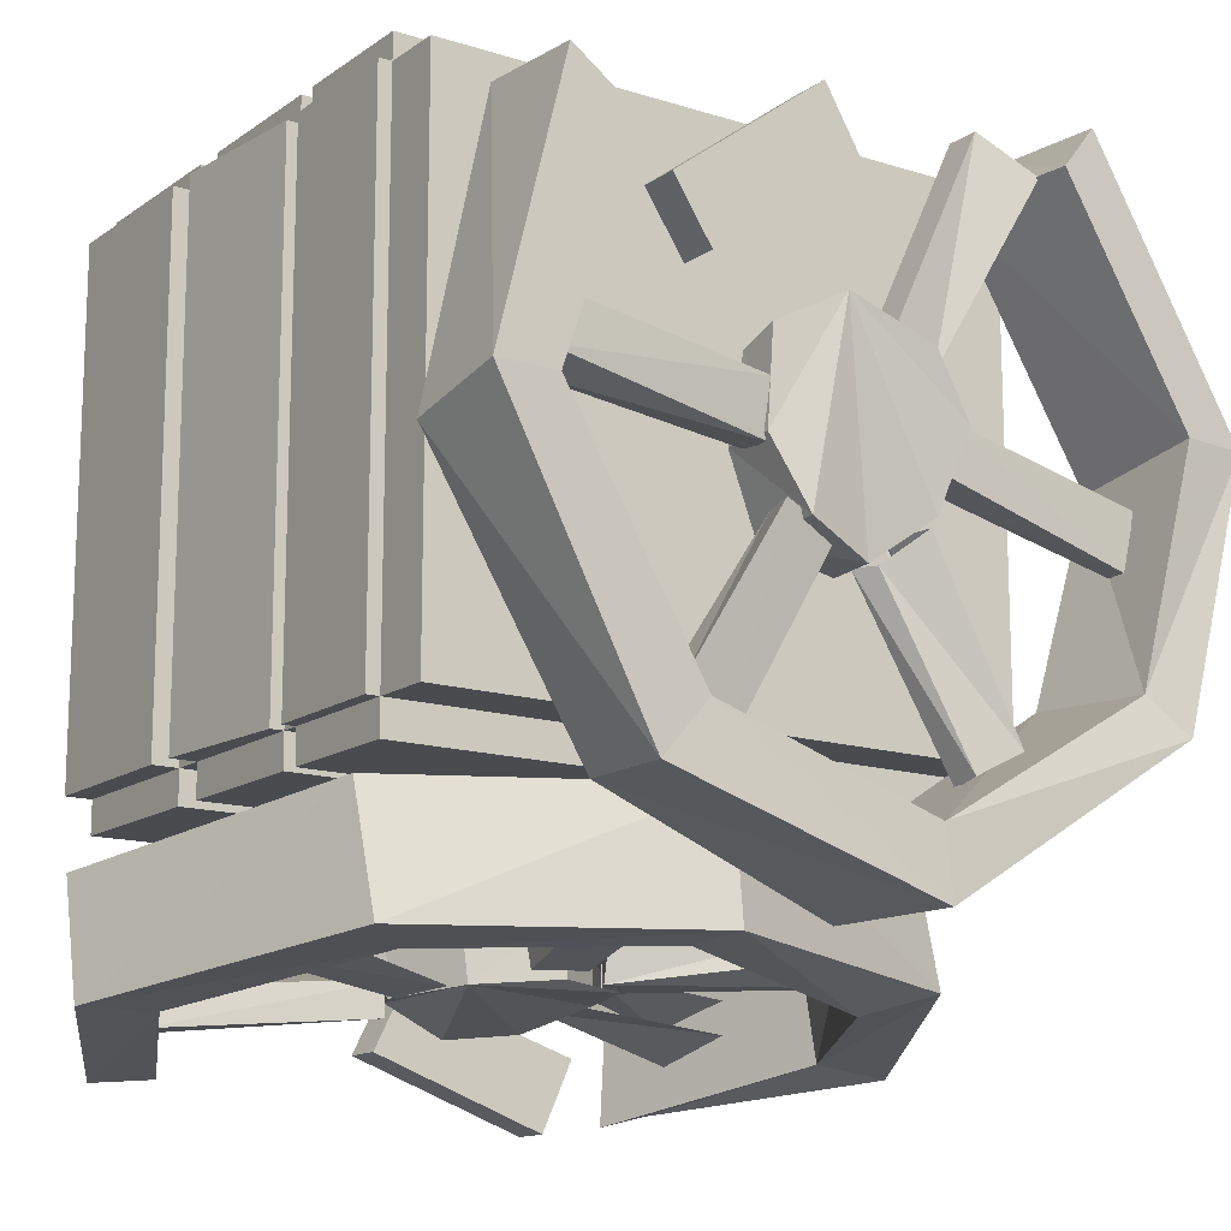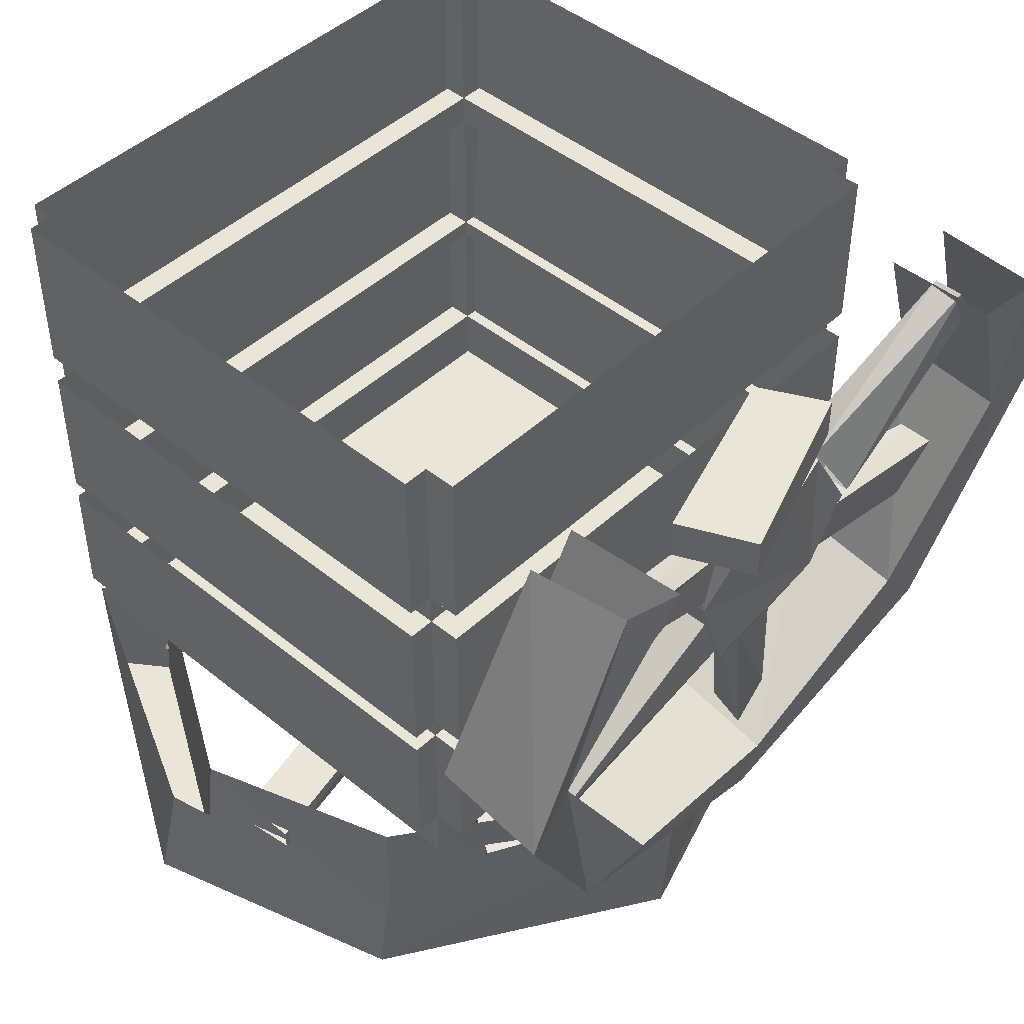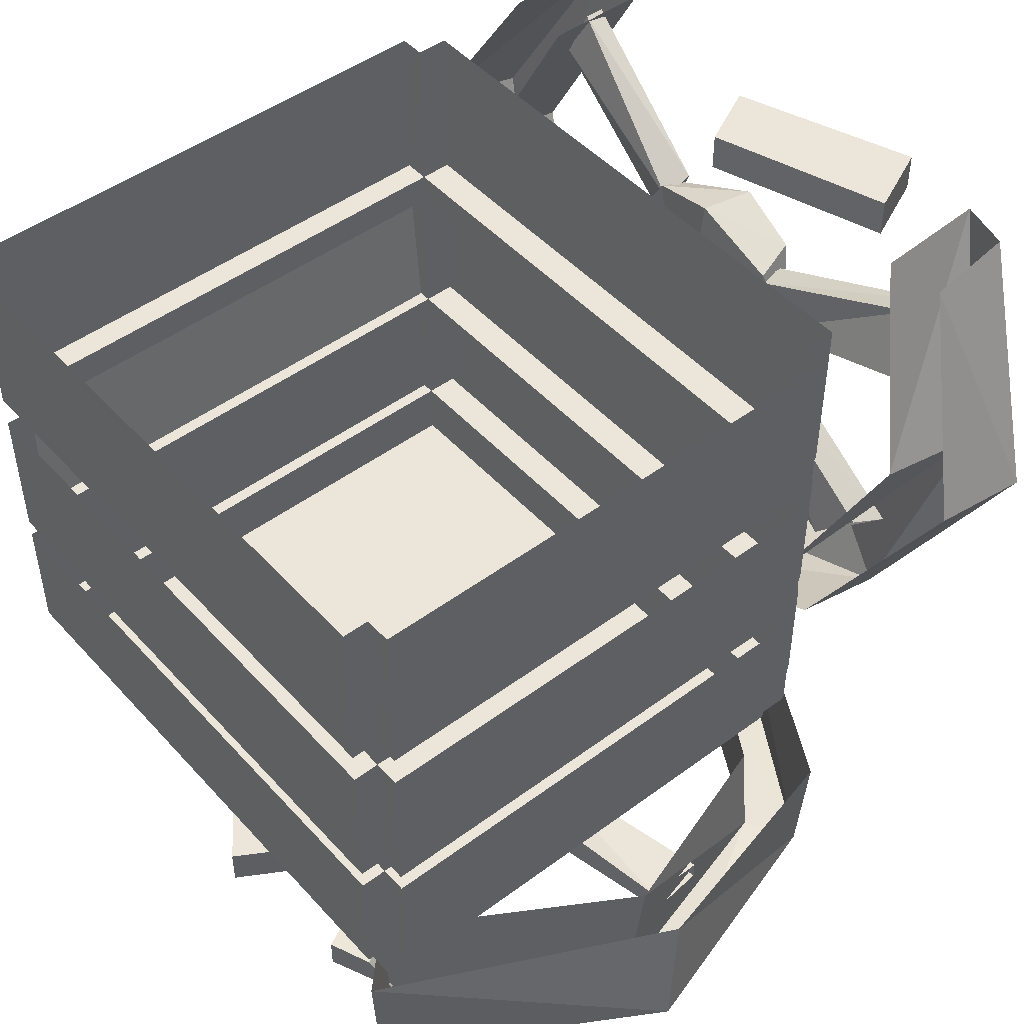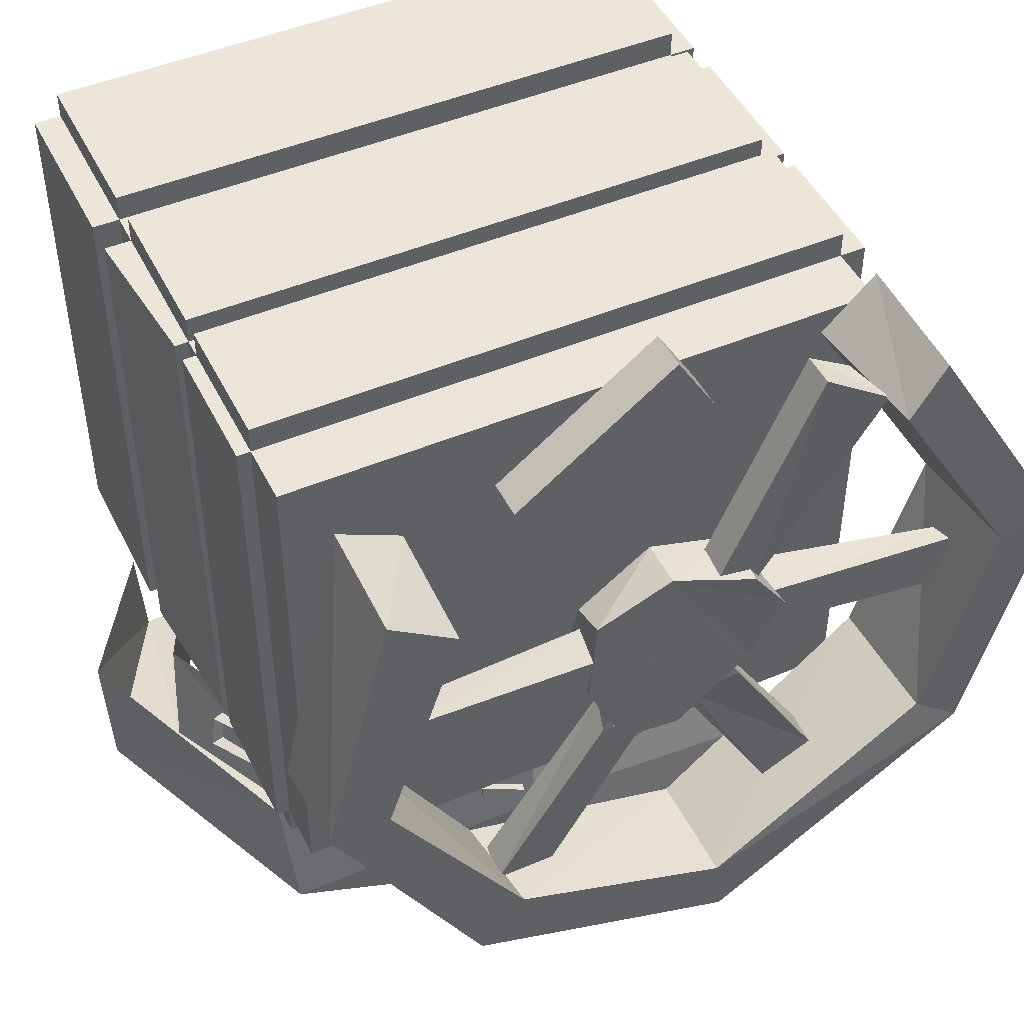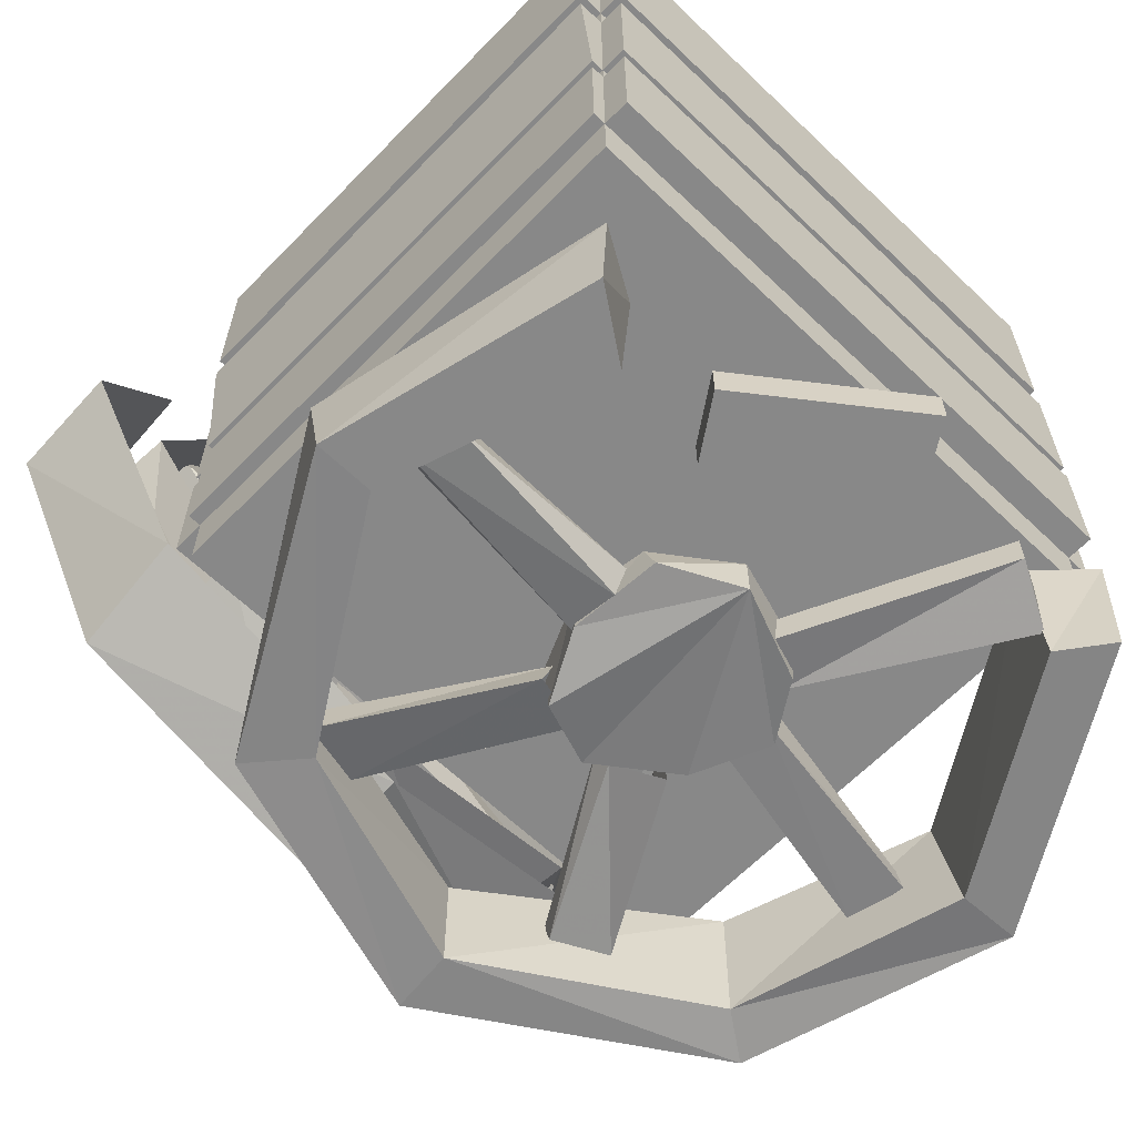
<metadata>
{"format":"obj","ext":"obj","renderer":"f3d","projection":"perspective","resolution":1024,"background":"white","views":[{"elev":-14.2,"azim":-34.5,"up":"+Z"},{"elev":45.8,"azim":133.1,"up":"+Y"},{"elev":47.8,"azim":50.2,"up":"+Y"},{"elev":47.3,"azim":-25.5,"up":"+Z"},{"elev":-62.9,"azim":-44.0,"up":"+Y"}]}
</metadata>
<code>
v 0.3125 -0.2031 0.4766
v -0.3828 -0.2031 0.4766
v -0.3828 -0.2031 0.4453
v 0.3125 -0.2031 0.4453
v 0.3125 0 0.4766
v -0.3828 0 0.4766
v -0.3828 0 0.4453
v -0.4141 0 0.4453
v -0.4141 -0.2031 0.4453
v -0.3828 -0.2031 -0.1719
v -0.3828 -0.2422 -0.1719
v -0.3828 -0.2422 0.4453
v 0.3125 -0.2422 0.4453
v 0.3125 -0.2031 -0.1719
v 0.3438 -0.2031 -0.1719
v 0.3438 -0.2031 0.4453
v 0.3125 0 0.4453
v 0.3125 -0.4219 0.4766
v -0.3828 -0.4219 0.4766
v -0.3828 -0.4219 0.4453
v 0.3125 -0.4219 0.4453
v 0.3125 -0.2422 0.4766
v -0.3828 -0.2422 0.4766
v -0.4141 -0.2422 0.4453
v -0.3984 -0.4219 0.4453
v -0.3828 -0.4219 -0.1719
v -0.3828 -0.4453 -0.1719
v -0.3828 -0.4453 0.4453
v 0.3125 -0.4453 0.4453
v 0.3125 -0.4219 -0.1719
v 0.3438 -0.4219 -0.1719
v 0.3438 -0.4219 0.4453
v 0.3125 -0.6016 0.4766
v -0.3828 -0.6016 0.4766
v -0.3828 -0.6016 0.4453
v 0.3125 -0.6016 0.4453
v 0.3125 -0.4453 0.4766
v -0.3828 -0.4453 0.4766
v -0.3984 -0.4453 0.4453
v -0.3984 -0.6016 0.4453
v -0.3828 -0.6016 -0.1719
v -0.3828 -0.6719 -0.1719
v -0.3828 -0.6719 0.4453
v 0.3125 -0.6719 0.4453
v 0.3125 -0.6016 -0.1719
v 0.3438 -0.6016 -0.1719
v 0.3438 -0.6016 0.4453
v -0.3828 -0.2031 -0.2109
v 0.3125 -0.2031 -0.2109
v -0.3828 0 -0.2109
v 0.3125 0 -0.2109
v 0.3125 0 -0.1719
v 0.3438 0 -0.1719
v 0.3438 0 0.4453
v -0.3828 0 -0.1719
v -0.4141 -0.2031 -0.1719
v -0.4141 0 -0.1719
v -0.3828 -0.4219 -0.2109
v 0.3125 -0.4219 -0.2109
v -0.3828 -0.2422 -0.2109
v 0.3125 -0.2422 -0.2109
v 0.3125 -0.2422 -0.1719
v 0.3438 -0.2422 -0.1719
v 0.3438 -0.2422 0.4453
v -0.3984 -0.4219 -0.1719
v -0.4141 -0.2422 -0.1719
v -0.3828 -0.6016 -0.2109
v 0.3125 -0.6016 -0.2109
v -0.3828 -0.4453 -0.2109
v 0.3125 -0.4453 -0.2109
v 0.3125 -0.4453 -0.1719
v 0.3438 -0.4453 -0.1719
v 0.3438 -0.4453 0.4453
v -0.3984 -0.6016 -0.1719
v -0.3984 -0.4453 -0.1719
v 0.3125 -0.6719 -0.1719
v -0.2344 -0.8281 -0.25
v -0.4141 -0.7109 0.05469
v -0.2344 -0.7188 -0.25
v 0.08594 -0.8359 -0.3516
v -0.1797 -0.8281 -0.1875
v -0.4141 -0.8359 0.07812
v -0.3359 -0.7031 0.3984
v -0.3359 -0.8359 0.3906
v -0.2578 -0.6953 0.3516
v -0.2578 -0.8359 0.3359
v -0.3438 -0.7109 0.0625
v -0.3438 -0.8359 0.07812
v -0.1953 -0.7109 -0.1875
v 0.07812 -0.7031 -0.2734
v 0.07812 -0.8359 -0.2734
v 0.3438 -0.6719 -0.1094
v 0.3516 -0.8203 -0.1172
v 0.4219 -0.6719 0.1328
v 0.4219 -0.8281 0.1562
v 0.25 -0.6719 0.4141
v 0.2656 -0.8281 0.4141
v 0.3125 -0.6719 0.4766
v 0.3125 -0.8203 0.4688
v 0.5 -0.8203 0.1562
v 0.4844 -0.6719 0.1328
v 0.4062 -0.8281 -0.1562
v 0.4062 -0.6953 -0.1719
v 0.07031 -0.6797 -0.3516
v -0.1953 -0.7891 -0.1875
v -0.0625 -0.7891 0.02344
v -0.04688 -0.7422 0.02344
v -0.1875 -0.7422 -0.1875
v 0 -0.7344 -0.01562
v -0.1172 -0.75 -0.2109
v 0.007812 -0.7734 0
v -0.1172 -0.7734 -0.2109
v -0.07031 -0.7734 0.07812
v -0.3359 -0.7969 0.1172
v -0.3438 -0.7578 0.1016
v -0.07812 -0.7422 0.07812
v -0.3125 -0.7578 0.1641
v -0.07031 -0.7422 0.1562
v -0.3203 -0.7969 0.1719
v -0.07031 -0.7812 0.1406
v 0.01562 -0.7891 0.2422
v -0.03906 -0.7969 0.007812
v 0.03906 -0.7812 -0.02344
v 0.1328 -0.7734 0.03906
v 0.1641 -0.7891 0.1328
v 0.1172 -0.7969 0.2031
v 0.1172 -0.7344 0.2109
v 0.01562 -0.7344 0.2422
v -0.07031 -0.7812 0.1953
v -0.07812 -0.7812 0.08594
v -0.07812 -0.7188 0.08594
v -0.03906 -0.7109 0
v 0.04688 -0.7188 -0.02344
v 0.125 -0.7344 0.03906
v 0.1641 -0.7422 0.125
v -0.07031 -0.7344 0.1797
v 0.1719 -0.7734 -0.2109
v 0.07031 -0.7578 -0.01562
v 0.05469 -0.7344 -0.01562
v 0.1719 -0.7422 -0.2188
v 0.1094 -0.7188 0.02344
v 0.2422 -0.7344 -0.1875
v 0.2344 -0.7734 -0.1797
v 0.1172 -0.7812 0.02344
v 0.07031 -0.7891 0.2109
v 0.1953 -0.7734 0.4531
v 0.1953 -0.7344 0.4531
v 0.07031 -0.75 0.2109
v 0.2422 -0.7422 0.4297
v 0.125 -0.7344 0.1953
v 0.2656 -0.7891 0.4141
v 0.125 -0.7812 0.1797
v 0.3984 -0.7578 0.02344
v 0.1328 -0.7734 0.08594
v 0.1484 -0.7344 0.07812
v 0.3984 -0.7344 0.02344
v 0.3984 -0.7344 0.09375
v 0.1484 -0.7188 0.1406
v 0.1484 -0.7734 0.1406
v 0.4062 -0.7578 0.09375
v -0.5 -0.2344 -0.4219
v -0.375 -0.5859 -0.375
v -0.3828 -0.5547 -0.2344
v -0.5 -0.2031 -0.2891
v -0.375 0 -0.4688
v -0.4141 -0.2422 -0.4219
v -0.3047 -0.5078 -0.3828
v -0.04688 -0.6953 -0.3672
v -0.04688 -0.6797 -0.2266
v -0.2969 0 -0.3281
v -0.3984 -0.2109 -0.2969
v -0.2969 0 -0.4609
v -0.1016 -0.1328 -0.3828
v -0.3125 -0.007812 -0.4141
v -0.3047 0 -0.3828
v -0.1016 -0.1484 -0.3438
v -0.3203 -0.05469 -0.3672
v -0.1406 -0.2031 -0.3672
v -0.3359 -0.04688 -0.4141
v -0.1406 -0.2031 -0.4062
v -0.3828 0 -0.3359
v -0.1484 -0.2422 -0.3906
v -0.3906 -0.3203 -0.3672
v -0.3828 -0.3125 -0.3281
v -0.1562 -0.2344 -0.3359
v -0.3438 -0.3906 -0.3125
v -0.1406 -0.2891 -0.3359
v -0.3047 -0.4844 -0.2344
v -0.1172 -0.3281 -0.3828
v -0.02344 -0.125 -0.4141
v 0.05469 -0.1562 -0.4062
v 0.08594 -0.25 -0.3828
v 0.04688 -0.3594 -0.3828
v -0.02344 -0.3672 -0.375
v -0.03125 -0.3672 -0.3125
v -0.125 -0.3281 -0.3281
v -0.1562 -0.2344 -0.3906
v -0.1094 -0.1484 -0.3828
v -0.1094 -0.1328 -0.3438
v -0.02344 -0.1094 -0.3359
v 0.07812 -0.1562 -0.3438
v 0.08594 -0.25 -0.3359
v 0.04688 -0.3438 -0.3281
v -0.1641 -0.2344 -0.3281
v 0.2891 -0.09375 -0.4219
v 0.07031 -0.1719 -0.3828
v 0.07031 -0.1719 -0.3438
v 0.2812 -0.09375 -0.3828
v 0.09375 -0.2344 -0.3438
v 0.3203 -0.1641 -0.3516
v -0.0625 -0.3594 -0.3672
v -0.125 -0.5938 -0.3281
v -0.125 -0.5938 -0.2891
v -0.07031 -0.3594 -0.3281
v -0.07812 -0.6172 -0.2891
v -0.007812 -0.3594 -0.3281
v -0.07031 -0.625 -0.3359
v -0.007812 -0.3828 -0.3672
v 0.3047 -0.4297 -0.3672
v 0.07031 -0.2891 -0.375
v 0.07031 -0.2891 -0.3359
v 0.2891 -0.4219 -0.3281
v 0.2422 -0.4688 -0.3125
v 0.03125 -0.3594 -0.3359
v 0.03125 -0.3516 -0.375
v 0.25 -0.4766 -0.3438
v 0.4375 -0.3047 -0.4453
v 0.3281 0 -0.4688
v 0.3438 0 -0.3516
v 0.4375 -0.2812 -0.3125
v 0.2812 -0.5547 -0.2656
v 0.2812 -0.5859 -0.3906
v 0.3672 -0.2734 -0.4297
v 0.2656 0 -0.4844
v 0.3516 -0.2656 -0.3047
v 0.2734 0 -0.3438
v -0.0625 -0.6016 -0.2344
v 0.2344 -0.5156 -0.2578
v 0.2109 -0.5391 -0.4141
v -0.0625 -0.6328 -0.375
v 0.3203 -0.1641 -0.3906
v 0.08594 -0.2344 -0.3828
v -0.125 -0.3047 -0.3828
v -0.3516 -0.3984 -0.3516
v 0.1562 -0.04688 -0.5
v -0.0625 -0.04688 -0.4219
v -0.0625 0 -0.4219
v 0.1562 0 -0.5
v 0.1953 -0.04688 -0.4141
v -0.02344 -0.04688 -0.3438
v -0.02344 0 -0.3438
v 0.1953 0 -0.4141
v 0.09375 -0.7188 0.4141
v -0.09375 -0.7188 0.2812
v -0.09375 -0.6719 0.2812
v 0.09375 -0.6719 0.4141
v 0.04688 -0.7188 0.4922
v -0.1406 -0.7188 0.3516
v -0.1406 -0.6719 0.3516
v 0.04688 -0.6719 0.4922
f 1 2 3
f 1 3 4
f 1 4 5
f 2 6 7
f 2 7 3
f 3 7 8
f 3 8 9
f 3 9 10
f 3 10 11
f 3 11 12
f 3 12 4
f 4 12 13
f 4 13 14
f 4 14 15
f 4 15 16
f 4 16 17
f 4 17 5
f 18 19 20
f 18 20 21
f 18 21 22
f 19 23 12
f 19 12 20
f 20 12 24
f 20 24 25
f 20 25 26
f 20 26 27
f 20 27 28
f 20 28 21
f 21 28 29
f 21 29 30
f 21 30 31
f 21 31 32
f 21 32 13
f 21 13 22
f 33 34 35
f 33 35 36
f 33 36 37
f 34 38 28
f 34 28 35
f 35 28 39
f 35 39 40
f 36 45 46
f 36 46 47
f 36 47 29
f 36 29 37
f 48 49 14
f 48 14 10
f 48 10 50
f 49 51 52
f 49 52 14
f 14 52 53
f 14 53 15
f 16 54 17
f 50 10 55
f 55 10 56
f 55 56 57
f 9 56 10
f 58 59 30
f 58 30 26
f 58 26 60
f 59 61 62
f 59 62 30
f 30 62 63
f 30 63 31
f 32 64 13
f 60 26 11
f 11 26 65
f 11 65 66
f 25 65 26
f 67 41 69
f 68 70 71
f 68 71 45
f 45 71 72
f 45 72 46
f 47 73 29
f 69 41 27
f 27 41 74
f 27 74 75
f 10 14 62
f 10 62 11
f 26 30 71
f 26 71 27
f 14 13 62
f 30 29 71
f 1 5 2
f 2 5 6
f 33 37 34
f 34 37 38
f 48 50 49
f 49 50 51
f 31 63 32
f 32 63 64
f 66 65 24
f 24 65 25
f 67 69 68
f 68 69 70
f 18 22 19
f 19 22 23
f 35 41 42
f 35 42 43
f 35 43 36
f 36 43 44
f 36 44 45
f 15 53 16
f 16 53 54
f 57 56 8
f 8 56 9
f 58 60 59
f 59 60 61
f 46 72 47
f 47 72 73
f 75 74 39
f 39 74 40
f 44 76 45
f 45 76 41
f 41 76 42
f 35 40 41
f 67 68 45
f 67 45 41
f 40 74 41
f 43 42 76
f 43 76 44
f 77 80 81
f 77 81 82
f 152 151 146
f 152 146 145
f 160 159 153
f 153 159 154
f 102 91 80
f 80 91 81
f 162 168 169
f 162 169 163
f 168 232 169
f 169 232 231
f 253 257 254
f 254 257 258
f 77 78 79
f 77 79 80
f 77 82 78
f 78 82 83
f 83 82 84
f 98 99 100
f 98 100 101
f 101 100 102
f 101 102 103
f 103 102 104
f 104 102 80
f 104 80 79
f 140 141 142
f 100 93 102
f 102 93 91
f 100 95 93
f 95 100 99
f 95 99 97
f 86 84 82
f 86 82 88
f 88 82 81
f 161 162 163
f 161 163 164
f 161 164 165
f 161 165 166
f 161 166 167
f 161 167 162
f 162 167 168
f 172 166 165
f 165 164 181
f 185 186 187
f 208 209 210
f 227 228 229
f 227 229 230
f 227 230 231
f 227 231 232
f 227 232 233
f 227 233 228
f 228 233 234
f 167 240 168
f 168 240 239
f 168 239 232
f 239 233 232
f 83 84 85
f 85 84 86
f 85 86 87
f 87 86 88
f 87 88 81
f 87 81 89
f 89 81 90
f 90 81 91
f 90 91 92
f 92 91 93
f 92 93 94
f 94 93 95
f 94 95 96
f 96 95 97
f 96 97 98
f 98 97 99
f 105 106 107
f 105 107 108
f 108 107 109
f 108 109 110
f 110 109 111
f 110 111 112
f 112 111 106
f 112 106 105
f 113 114 115
f 113 115 116
f 116 115 117
f 116 117 118
f 118 117 119
f 118 119 120
f 120 119 114
f 120 114 113
f 137 138 139
f 137 139 140
f 140 139 141
f 142 141 143
f 143 141 144
f 143 144 138
f 143 138 137
f 145 146 147
f 145 147 148
f 148 147 149
f 148 149 150
f 150 149 151
f 150 151 152
f 153 154 155
f 153 155 156
f 156 155 157
f 157 155 158
f 157 158 159
f 157 159 160
f 151 149 147
f 151 147 146
f 170 171 166
f 170 166 172
f 173 174 175
f 173 175 176
f 176 175 177
f 176 177 178
f 178 177 179
f 178 179 180
f 180 179 174
f 180 174 173
f 182 183 184
f 182 184 185
f 185 184 186
f 171 188 167
f 171 167 166
f 205 206 207
f 205 207 208
f 208 207 209
f 211 212 213
f 211 213 214
f 214 213 215
f 214 215 216
f 216 215 217
f 216 217 218
f 218 217 212
f 218 212 211
f 219 220 221
f 219 221 222
f 222 221 223
f 223 221 224
f 223 224 225
f 223 225 226
f 226 225 219
f 219 225 220
f 234 233 235
f 234 235 236
f 237 238 239
f 237 239 240
f 237 240 188
f 188 240 167
f 238 235 233
f 238 233 239
f 241 242 206
f 241 206 205
f 243 244 183
f 243 183 182
f 245 246 247
f 245 247 248
f 245 248 249
f 245 249 246
f 246 249 250
f 246 250 251
f 246 251 247
f 247 251 248
f 248 251 252
f 248 252 249
f 249 252 250
f 250 252 251
f 253 254 255
f 253 255 256
f 253 256 257
f 254 258 259
f 254 259 255
f 255 259 256
f 256 259 260
f 256 260 257
f 257 260 258
f 258 260 259
f 121 122 123
f 121 123 124
f 121 124 125
f 121 125 126
f 121 129 130
f 121 130 122
f 189 190 191
f 189 191 192
f 189 192 193
f 189 193 194
f 189 197 198
f 189 198 190
f 121 126 127
f 121 127 128
f 121 128 129
f 122 130 131
f 122 131 132
f 122 132 123
f 123 132 133
f 123 133 124
f 124 133 134
f 124 134 125
f 125 134 135
f 125 135 127
f 125 127 126
f 130 129 136
f 130 136 131
f 131 136 127
f 131 127 132
f 132 127 133
f 133 127 134
f 134 127 135
f 127 136 128
f 128 136 129
f 189 194 195
f 189 195 196
f 189 196 197
f 190 198 199
f 190 199 200
f 190 200 191
f 191 200 201
f 191 201 192
f 192 201 202
f 192 202 193
f 193 202 203
f 203 202 195
f 195 202 201
f 195 201 200
f 195 200 199
f 195 199 204
f 195 204 196
f 196 204 197
f 197 204 198
f 198 204 199

</code>
